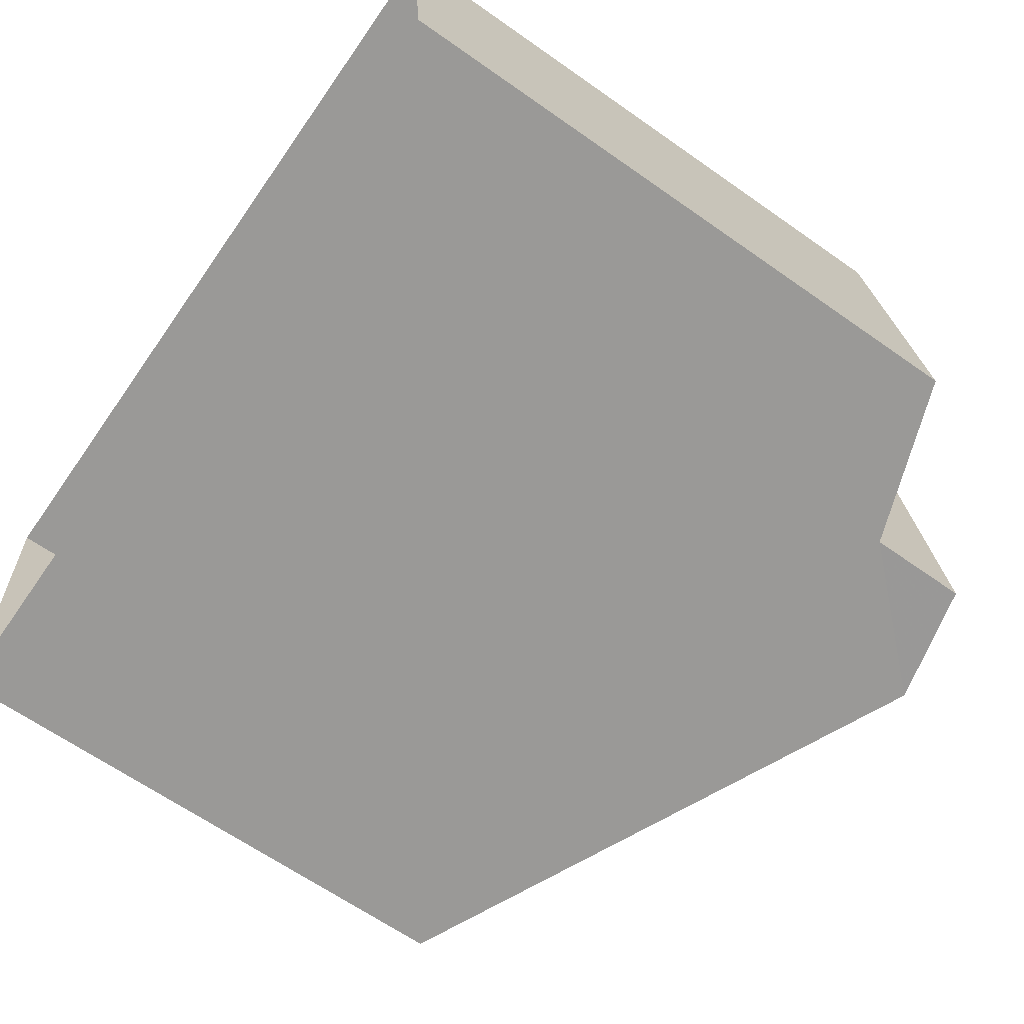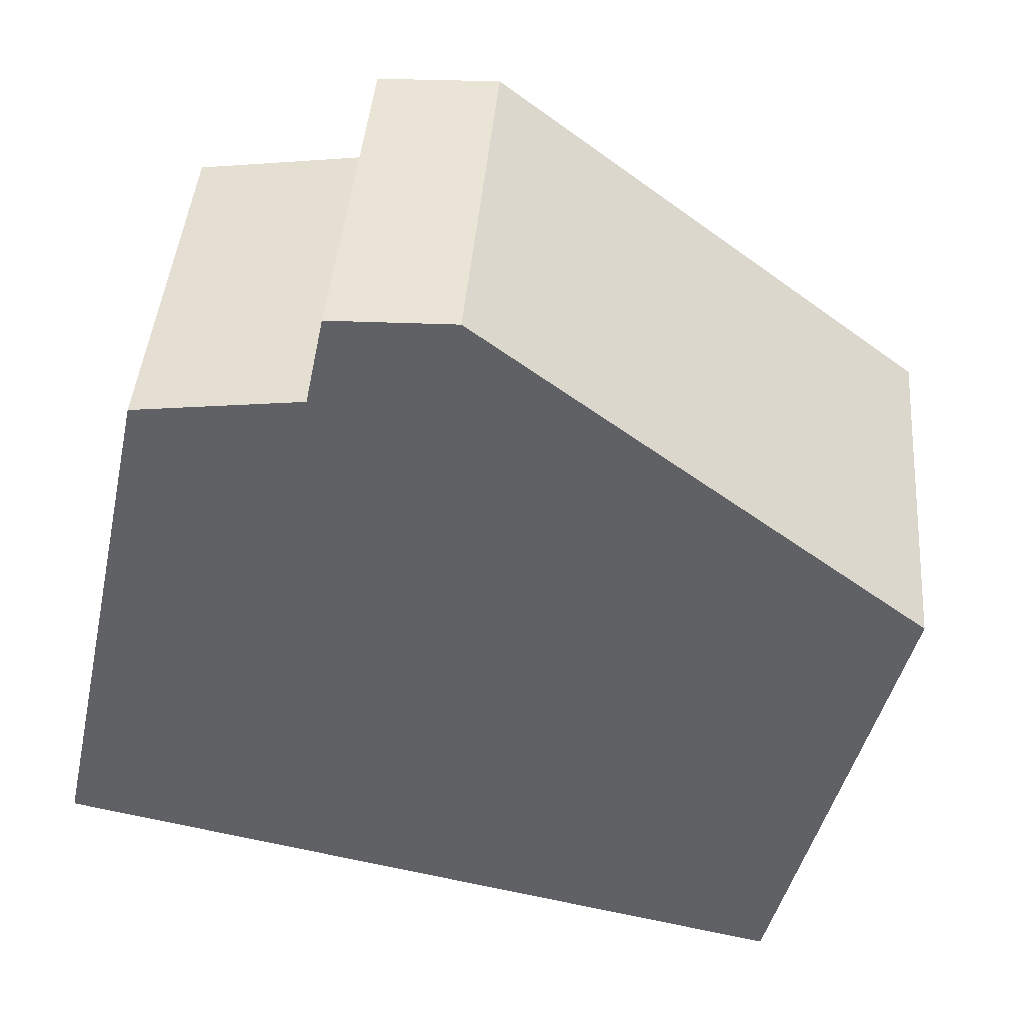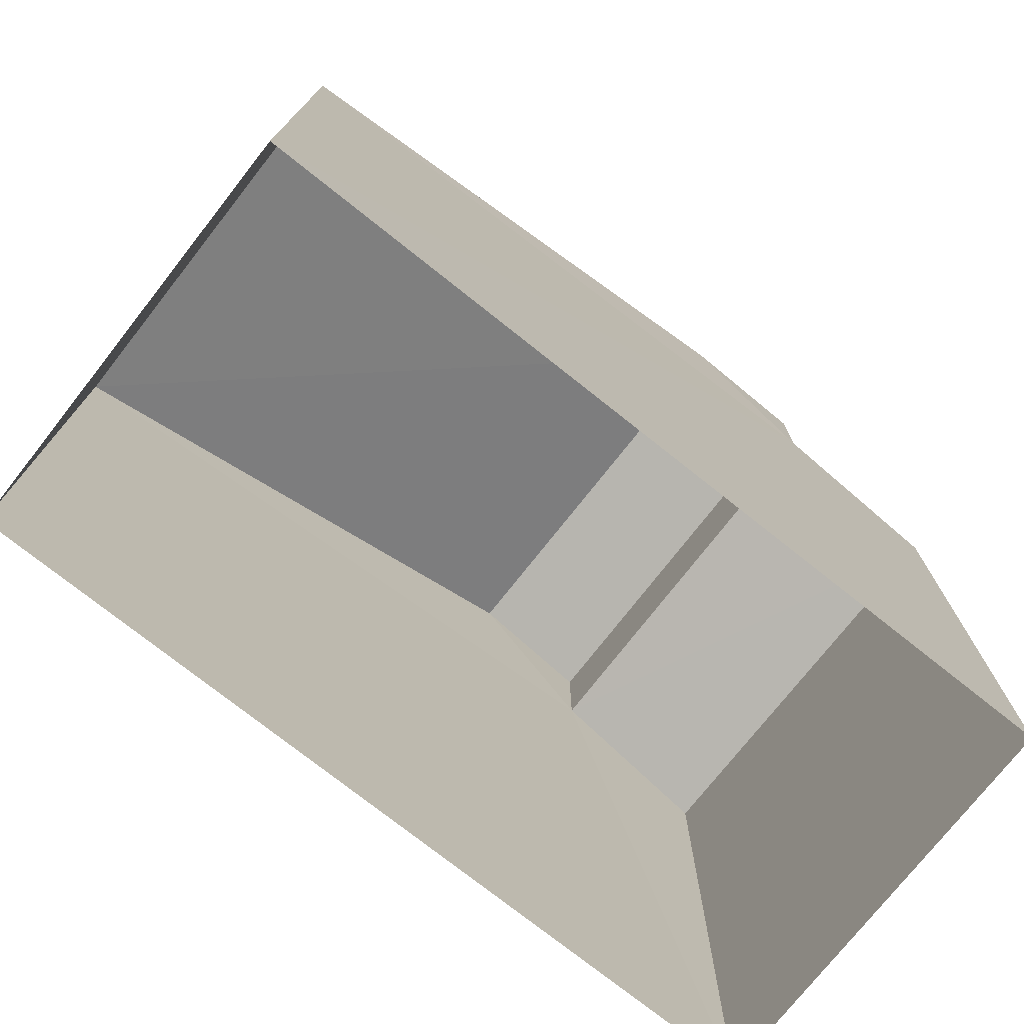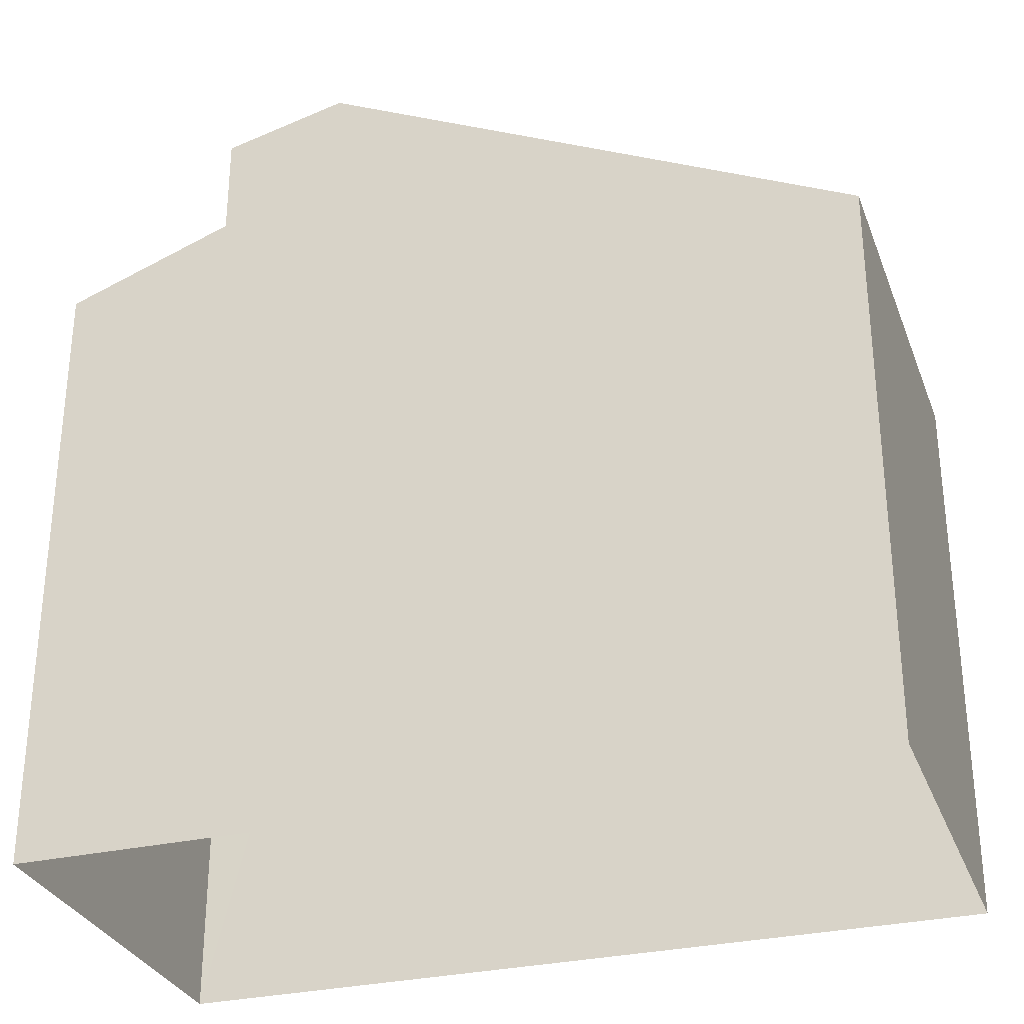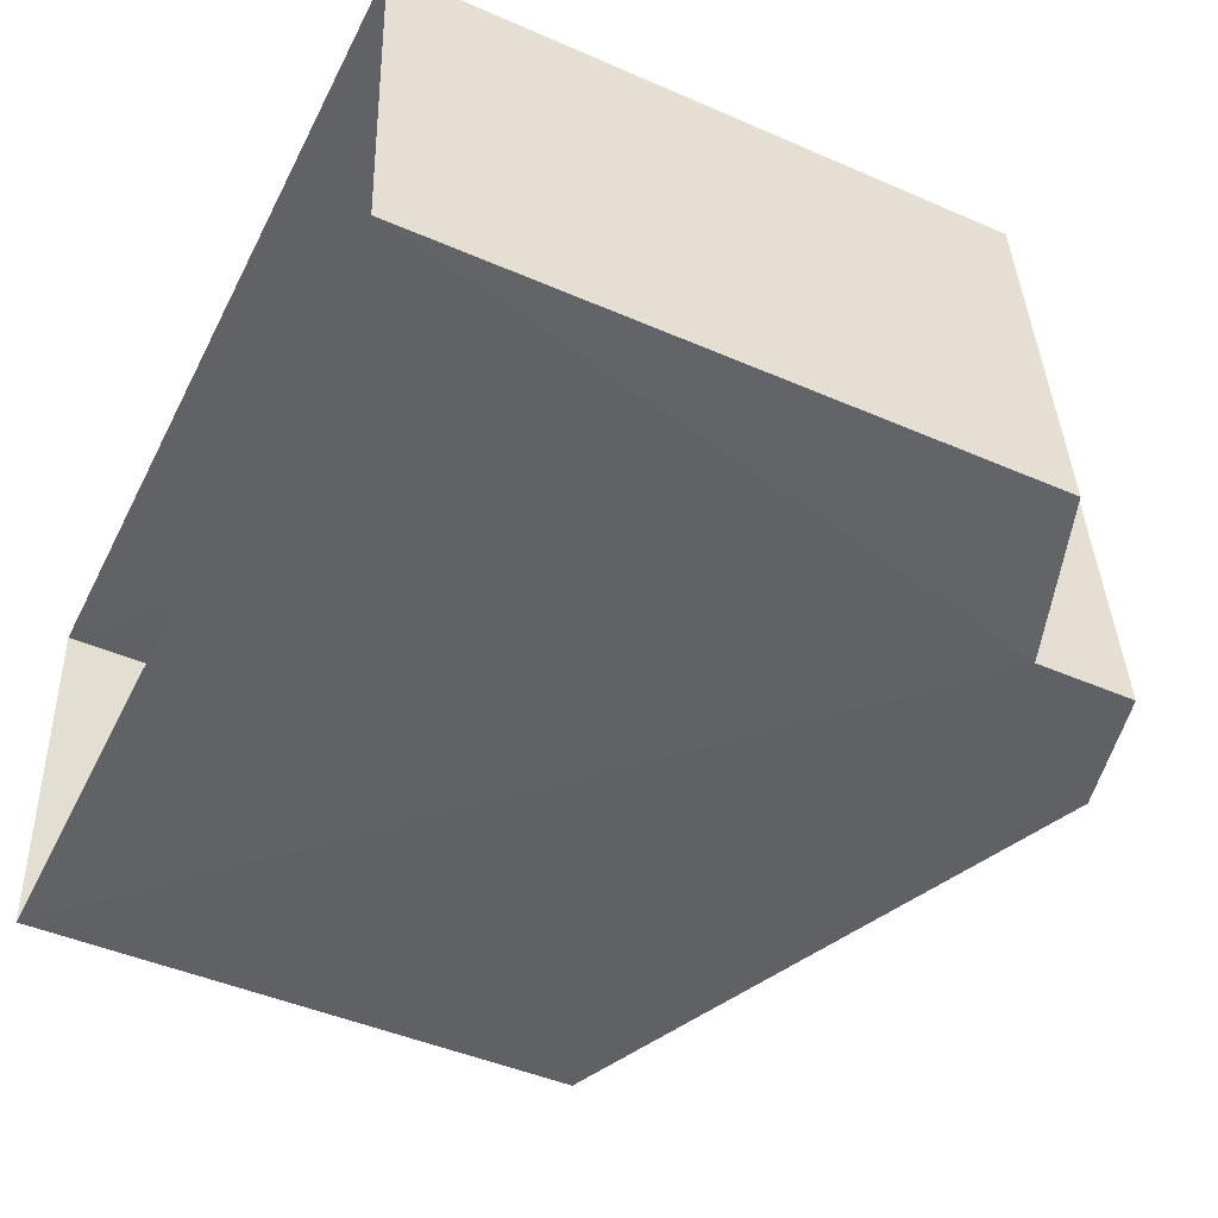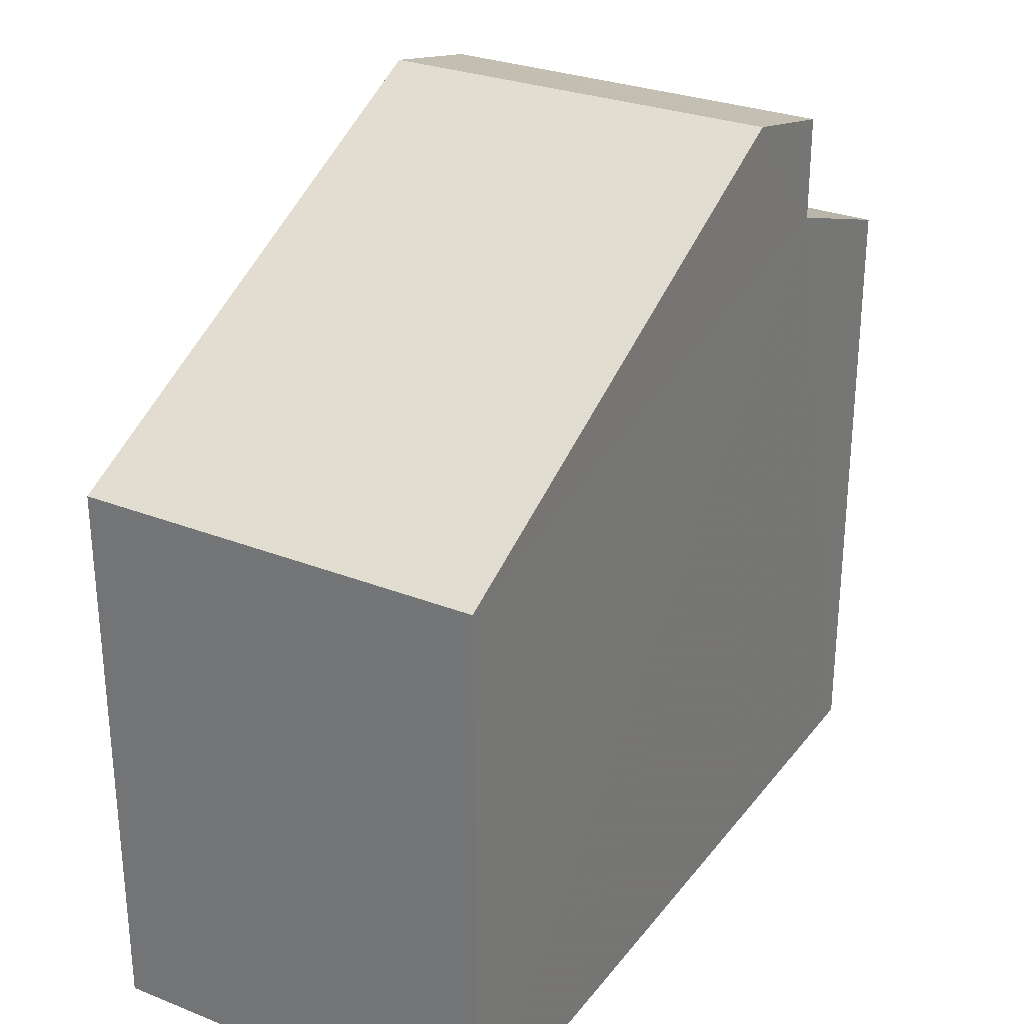
<metadata>
{"format":"obj","ext":"obj","renderer":"f3d","projection":"perspective","resolution":1024,"background":"white","views":[{"elev":-64.8,"azim":-125.3,"up":"+Y"},{"elev":-45.3,"azim":-12.4,"up":"+Y"},{"elev":-75.5,"azim":136.9,"up":"+Z"},{"elev":-30.5,"azim":13.6,"up":"+Z"},{"elev":-46.0,"azim":-116.5,"up":"+Y"},{"elev":28.8,"azim":115.3,"up":"+Z"}]}
</metadata>
<code>
v -3.732e+05 -1.038e+05 28.37
v -3.732e+05 -1.038e+05 28.37
v -3.732e+05 -1.038e+05 28.37
v -3.732e+05 -1.038e+05 28.37
v -3.732e+05 -1.038e+05 34.71
v -3.732e+05 -1.038e+05 34.71
v -3.732e+05 -1.038e+05 37.58
v -3.732e+05 -1.038e+05 37.58
v -3.732e+05 -1.038e+05 37.24
v -3.732e+05 -1.038e+05 37.23
v -3.732e+05 -1.038e+05 36.08
v -3.732e+05 -1.038e+05 35.4
v -3.732e+05 -1.038e+05 35.4
v -3.732e+05 -1.038e+05 36.08
f 1 2 3
f 4 1 3
f 5 6 7
f 8 5 7
f 7 9 8
f 7 10 9
f 11 12 13
f 11 14 12
f 11 9 10
f 14 11 10
f 5 8 11
f 5 11 1
f 8 9 11
f 1 11 2
f 2 11 13
f 7 6 14
f 10 7 14
f 6 4 14
f 14 4 3
f 14 3 12
f 13 3 2
f 13 12 3
f 6 1 4
f 6 5 1

</code>
